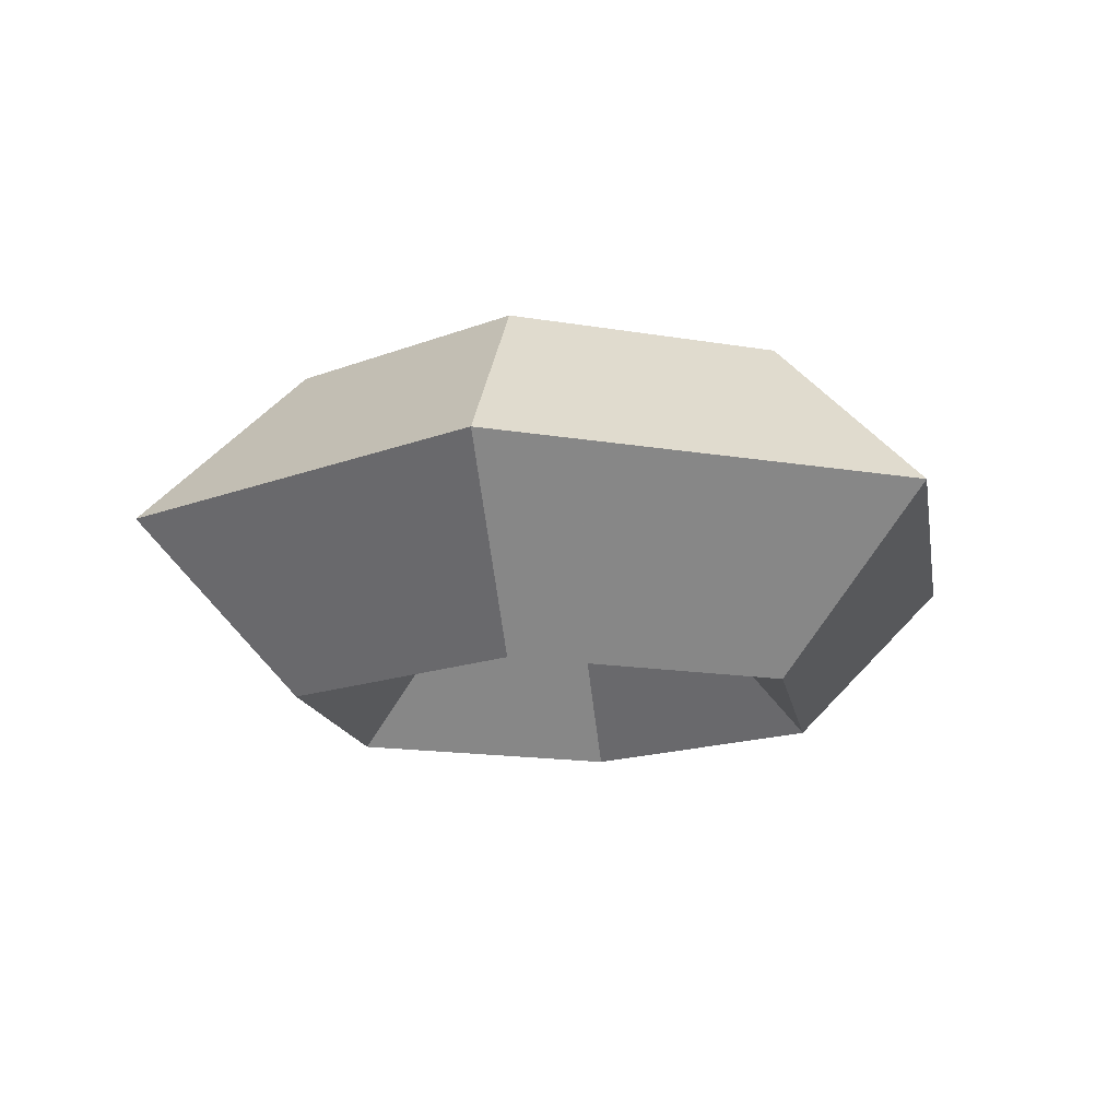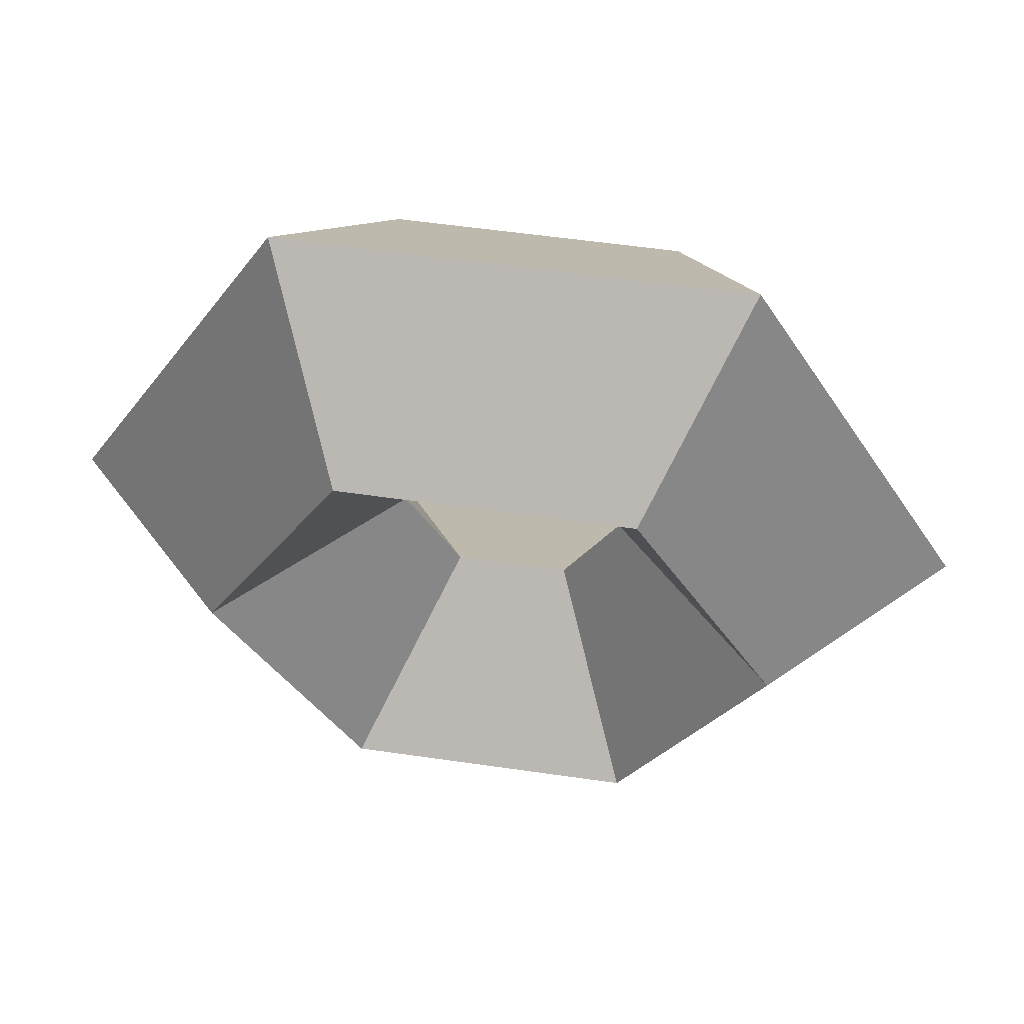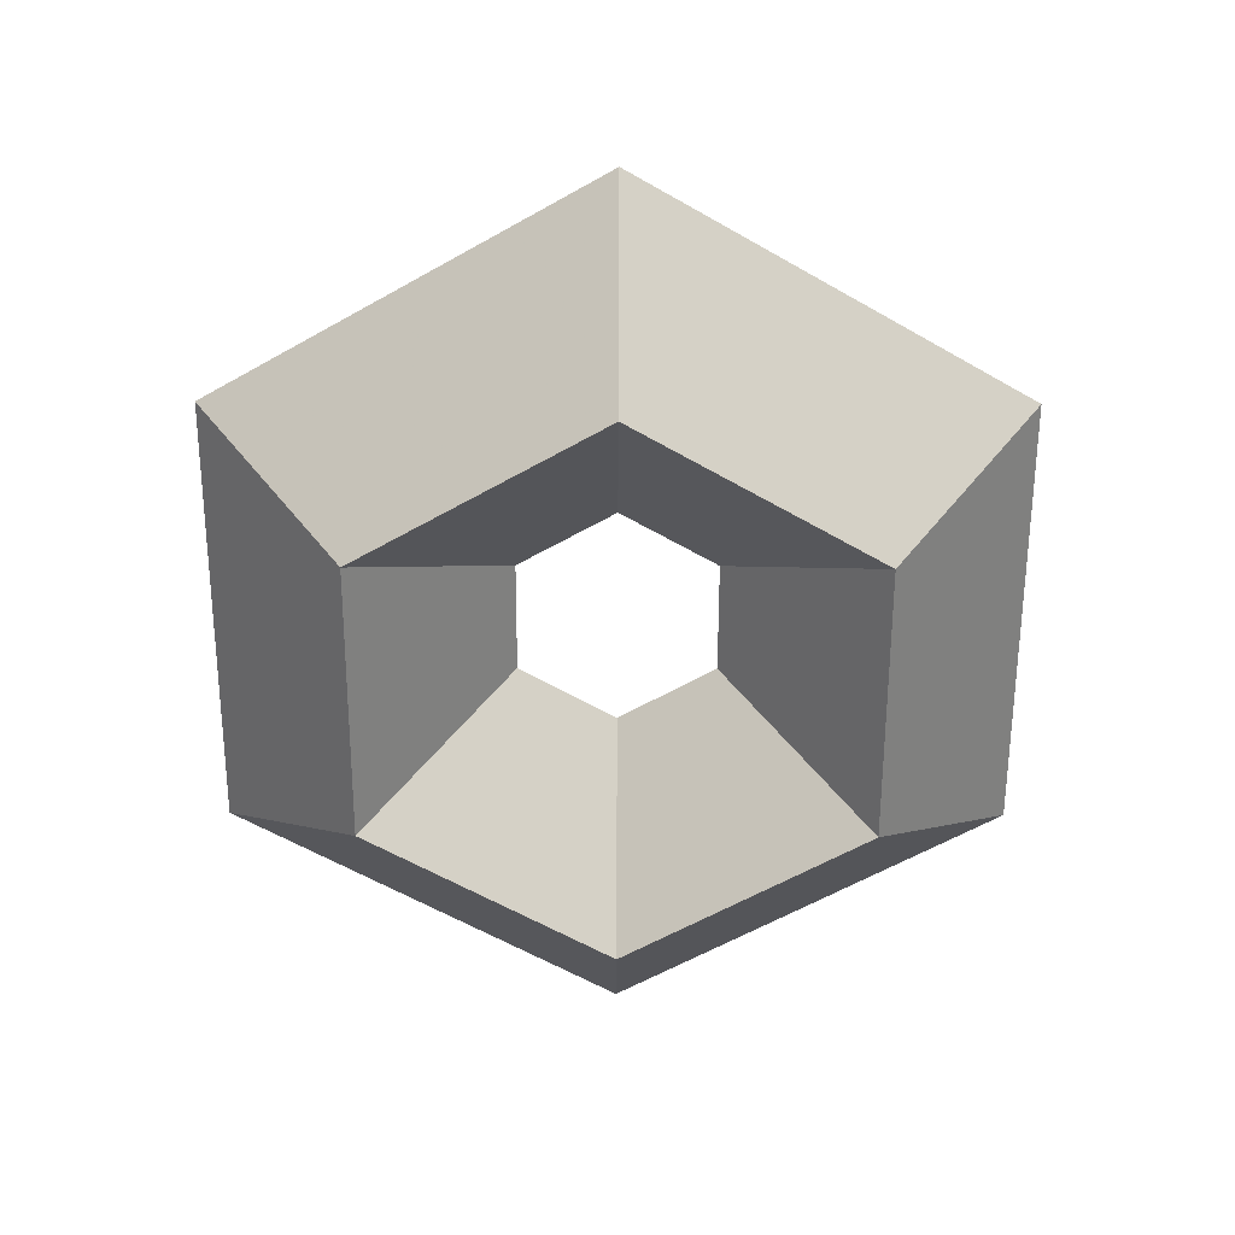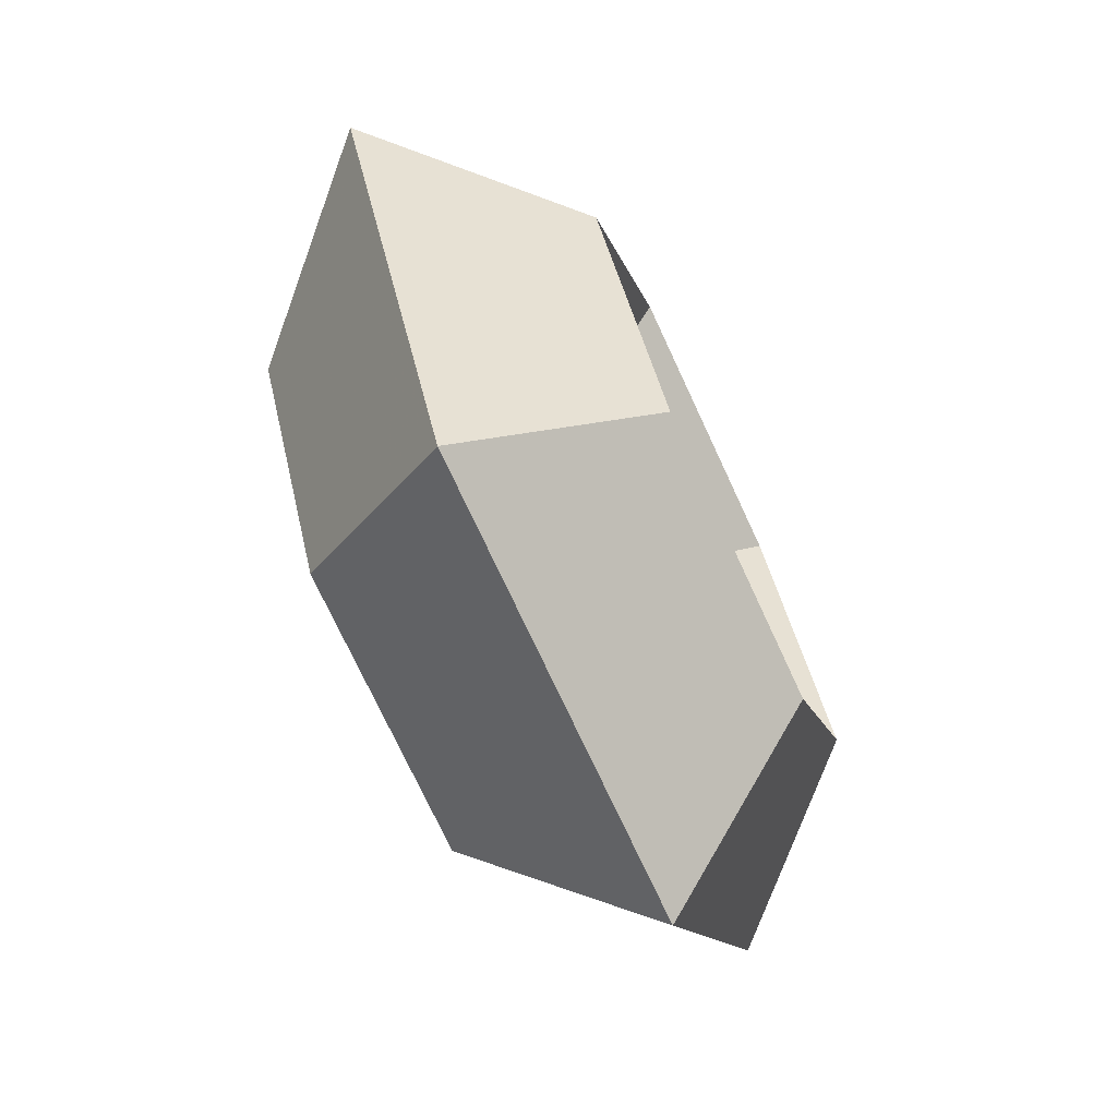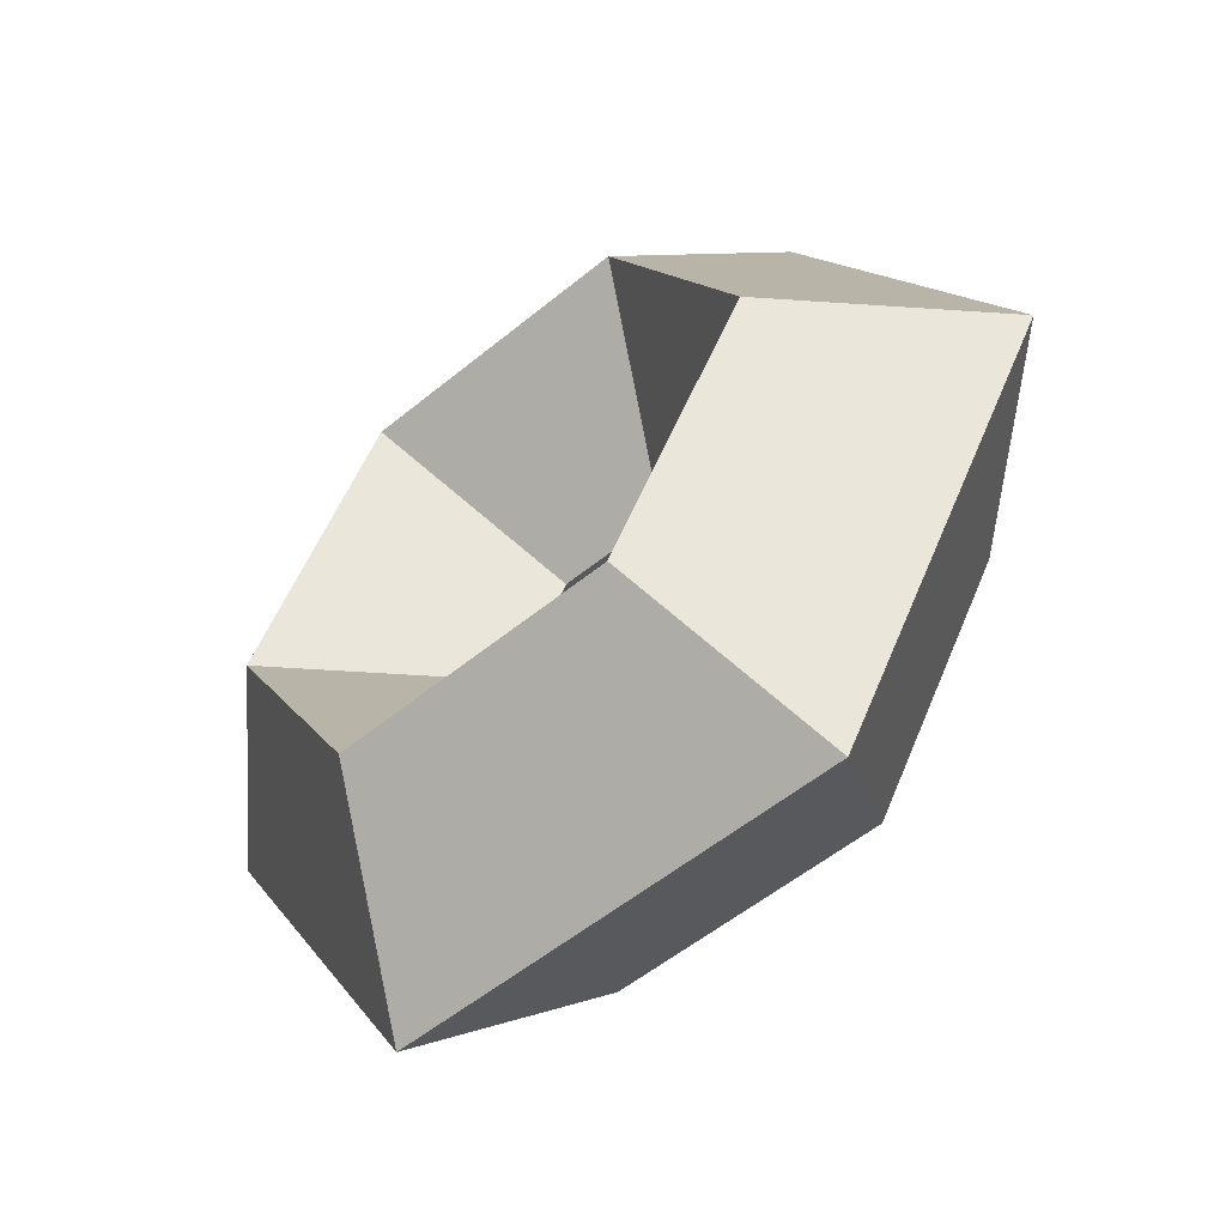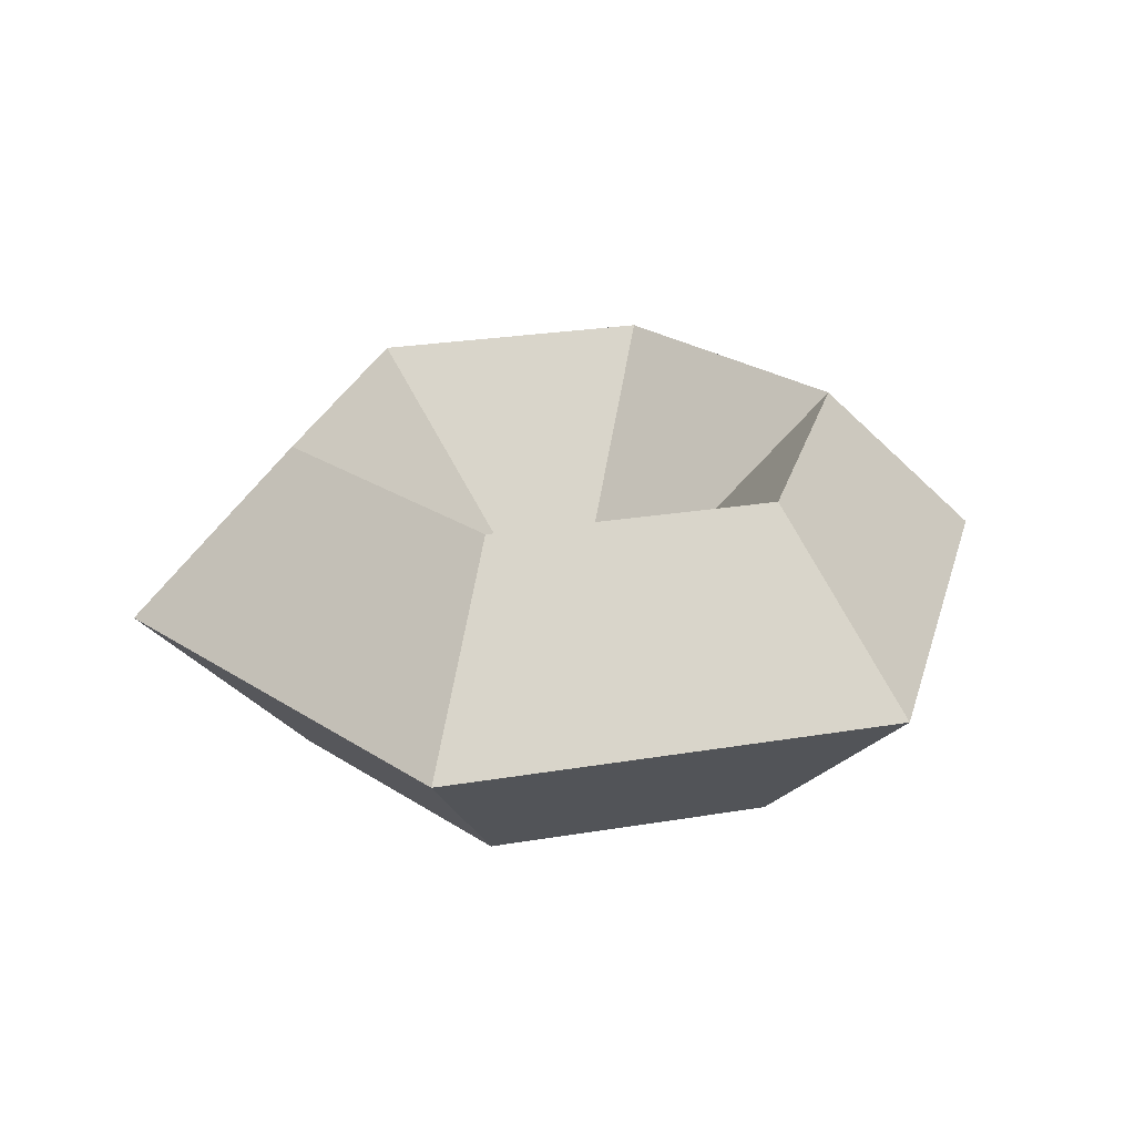
<metadata>
{"format":"obj","ext":"obj","renderer":"f3d","projection":"perspective","resolution":1024,"background":"white","views":[{"elev":-15.2,"azim":-140.1,"up":"+Y"},{"elev":55.2,"azim":-171.3,"up":"+Z"},{"elev":-61.5,"azim":-90.2,"up":"+Y"},{"elev":-73.9,"azim":-65.1,"up":"+Z"},{"elev":-54.8,"azim":40.9,"up":"+Z"},{"elev":26.5,"azim":-74.6,"up":"+Y"}]}
</metadata>
<code>
o Sphere
v 32 0 0
v 20 12 0
v 8 0 0
v 20 -12 0
v 16 0 -27.71
v 10 12 -17.32
v 4 0 -6.928
v 10 -12 -17.32
v -16 0 -27.71
v -10 12 -17.32
v -4 0 -6.928
v -10 -12 -17.32
v -32 0 -3e-06
v -20 12 -2e-06
v -8 0 -1e-06
v -20 -12 -2e-06
v -16 0 27.71
v -10 12 17.32
v -4 0 6.928
v -10 -12 17.32
v 16 0 27.71
v 10 12 17.32
v 4 0 6.928
v 10 -12 17.32
f 4 8 5 1
f 5 9 10 6
f 12 16 13 9
f 13 17 18 14
f 20 24 21 17
f 21 1 2 22
f 1 5 6 2
f 8 12 9 5
f 9 13 14 10
f 16 20 17 13
f 17 21 22 18
f 24 4 1 21
f 3 7 8 4
f 6 10 11 7
f 11 15 16 12
f 14 18 19 15
f 19 23 24 20
f 22 2 3 23
f 2 6 7 3
f 7 11 12 8
f 10 14 15 11
f 15 19 20 16
f 18 22 23 19
f 23 3 4 24

</code>
